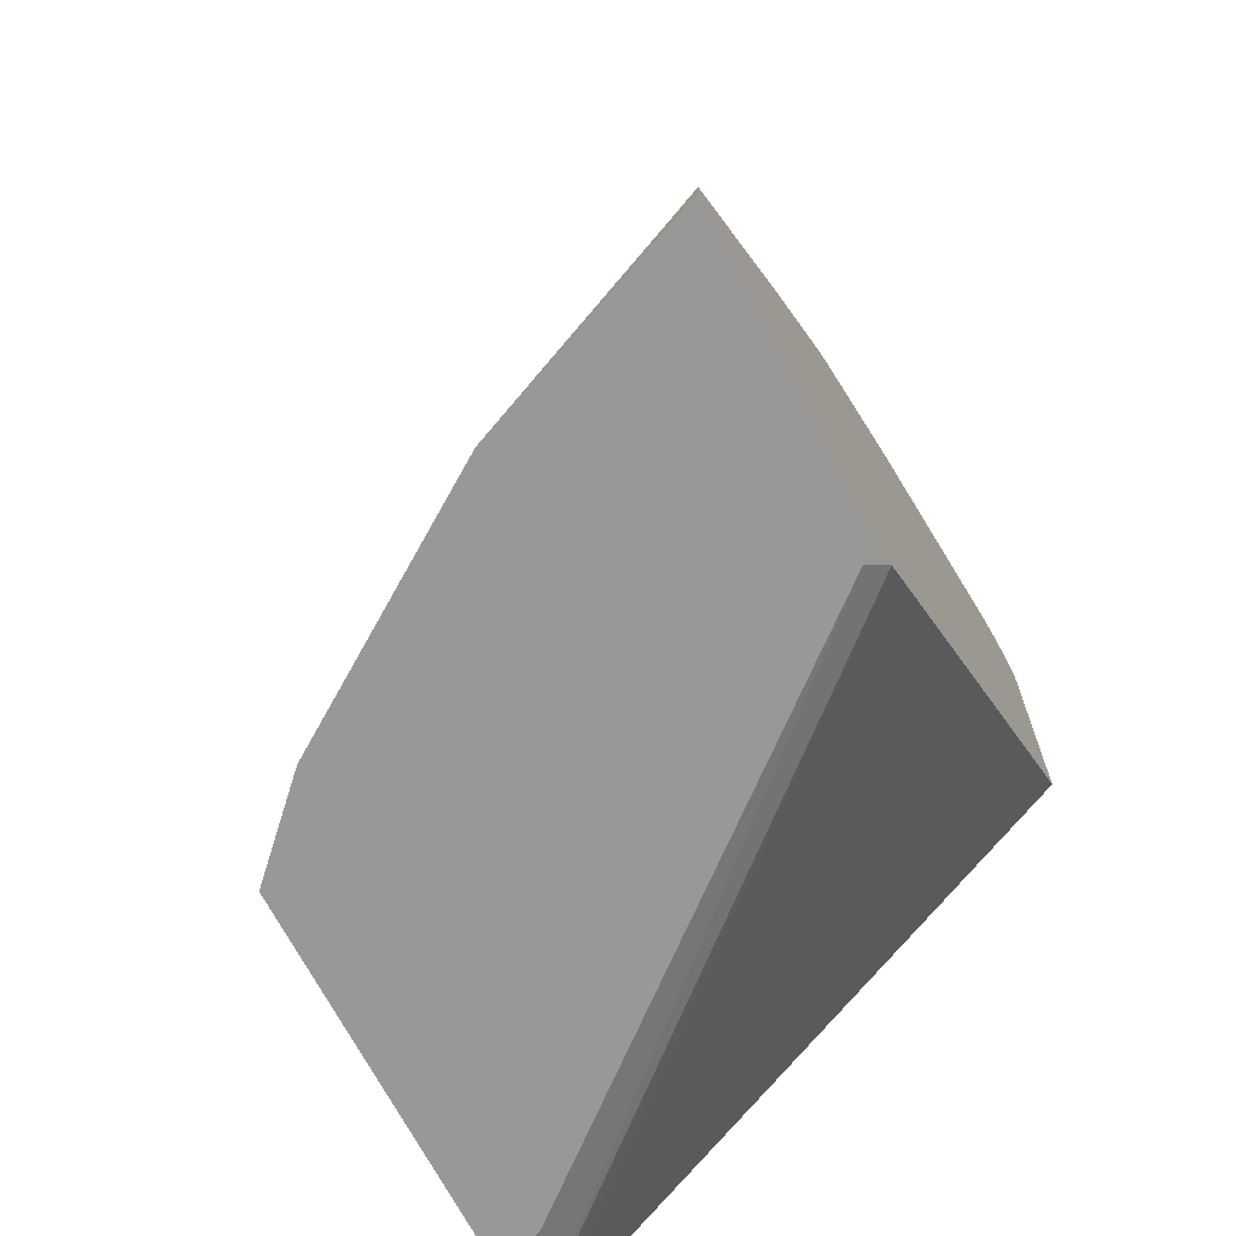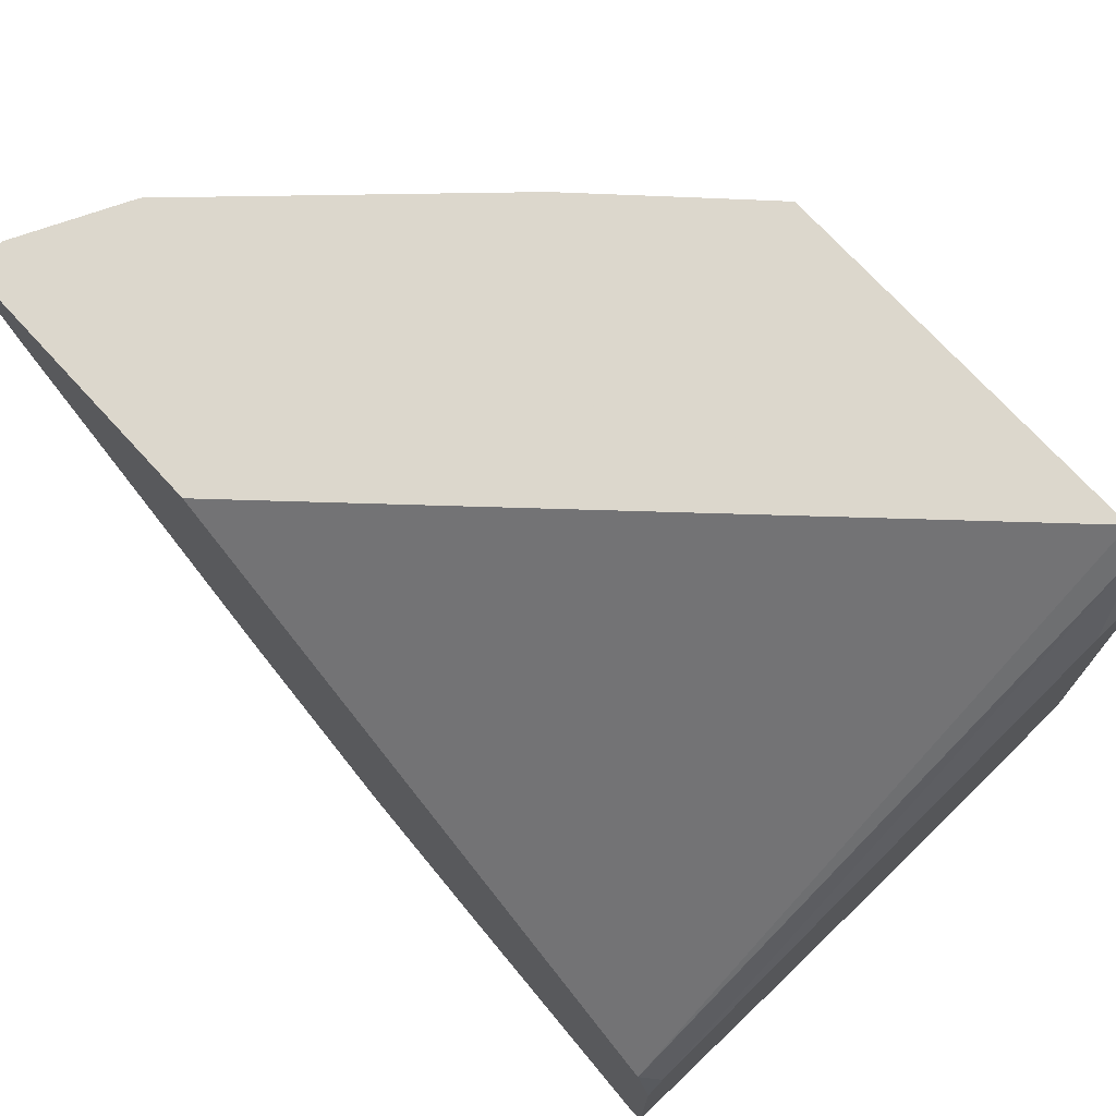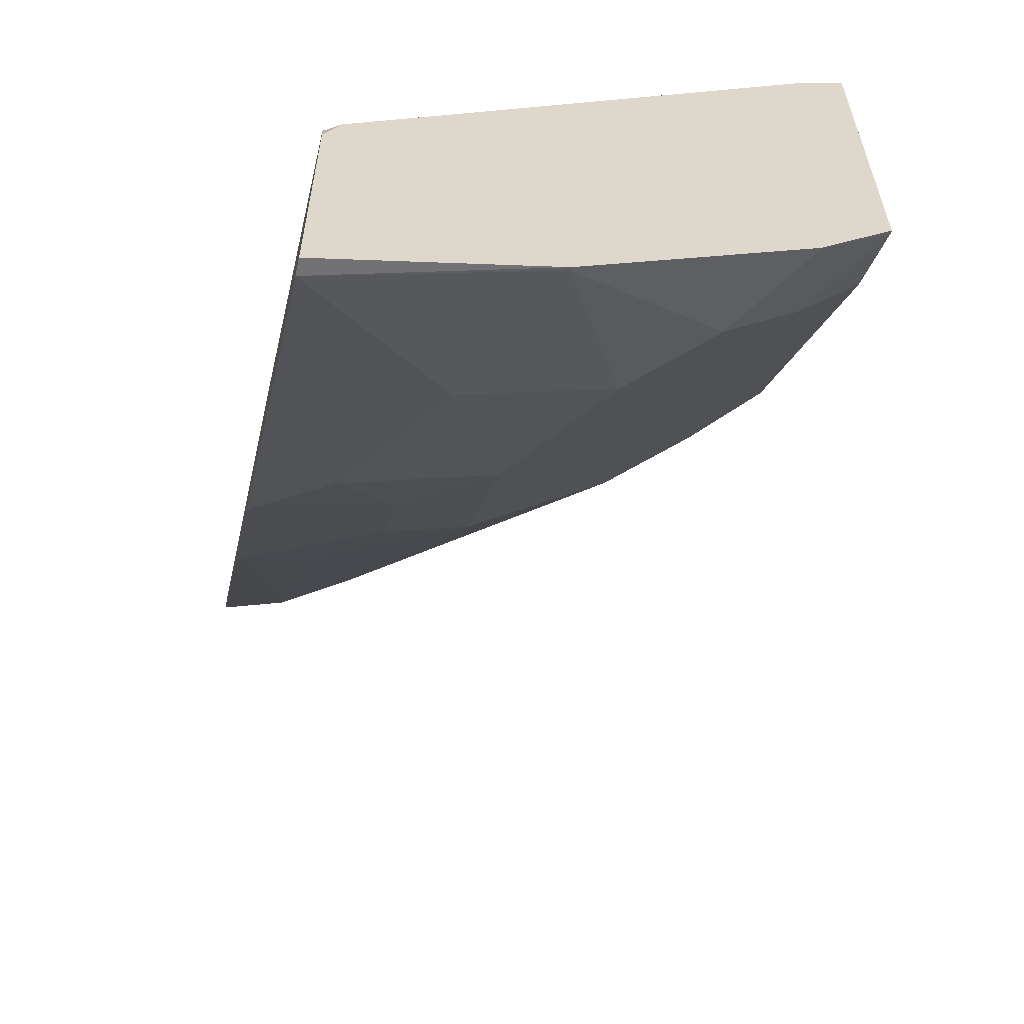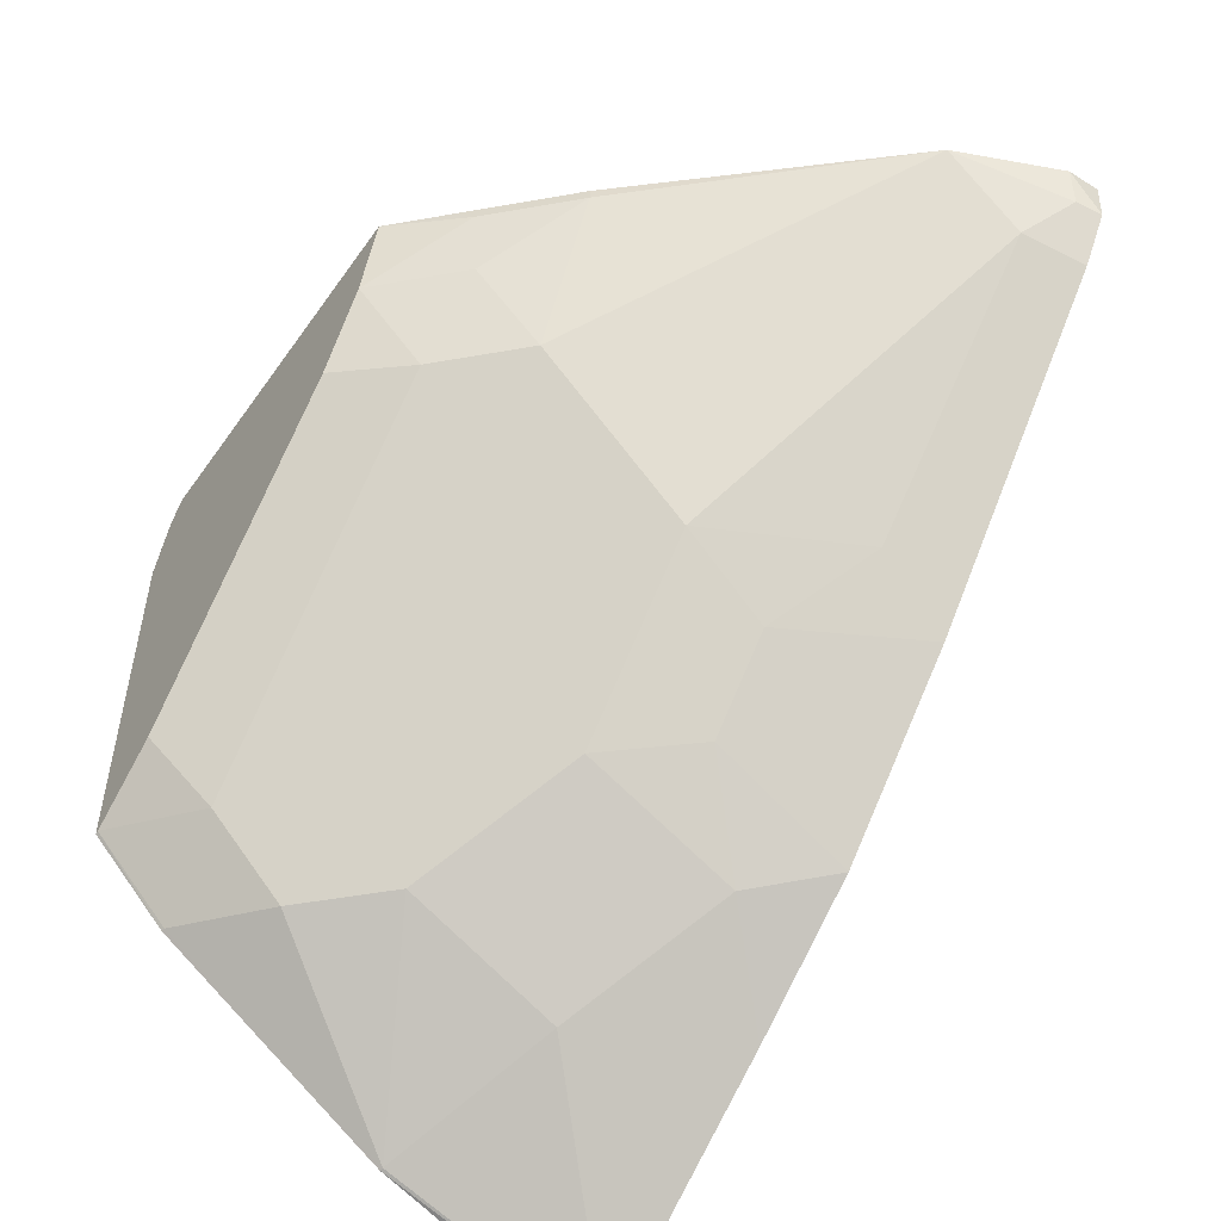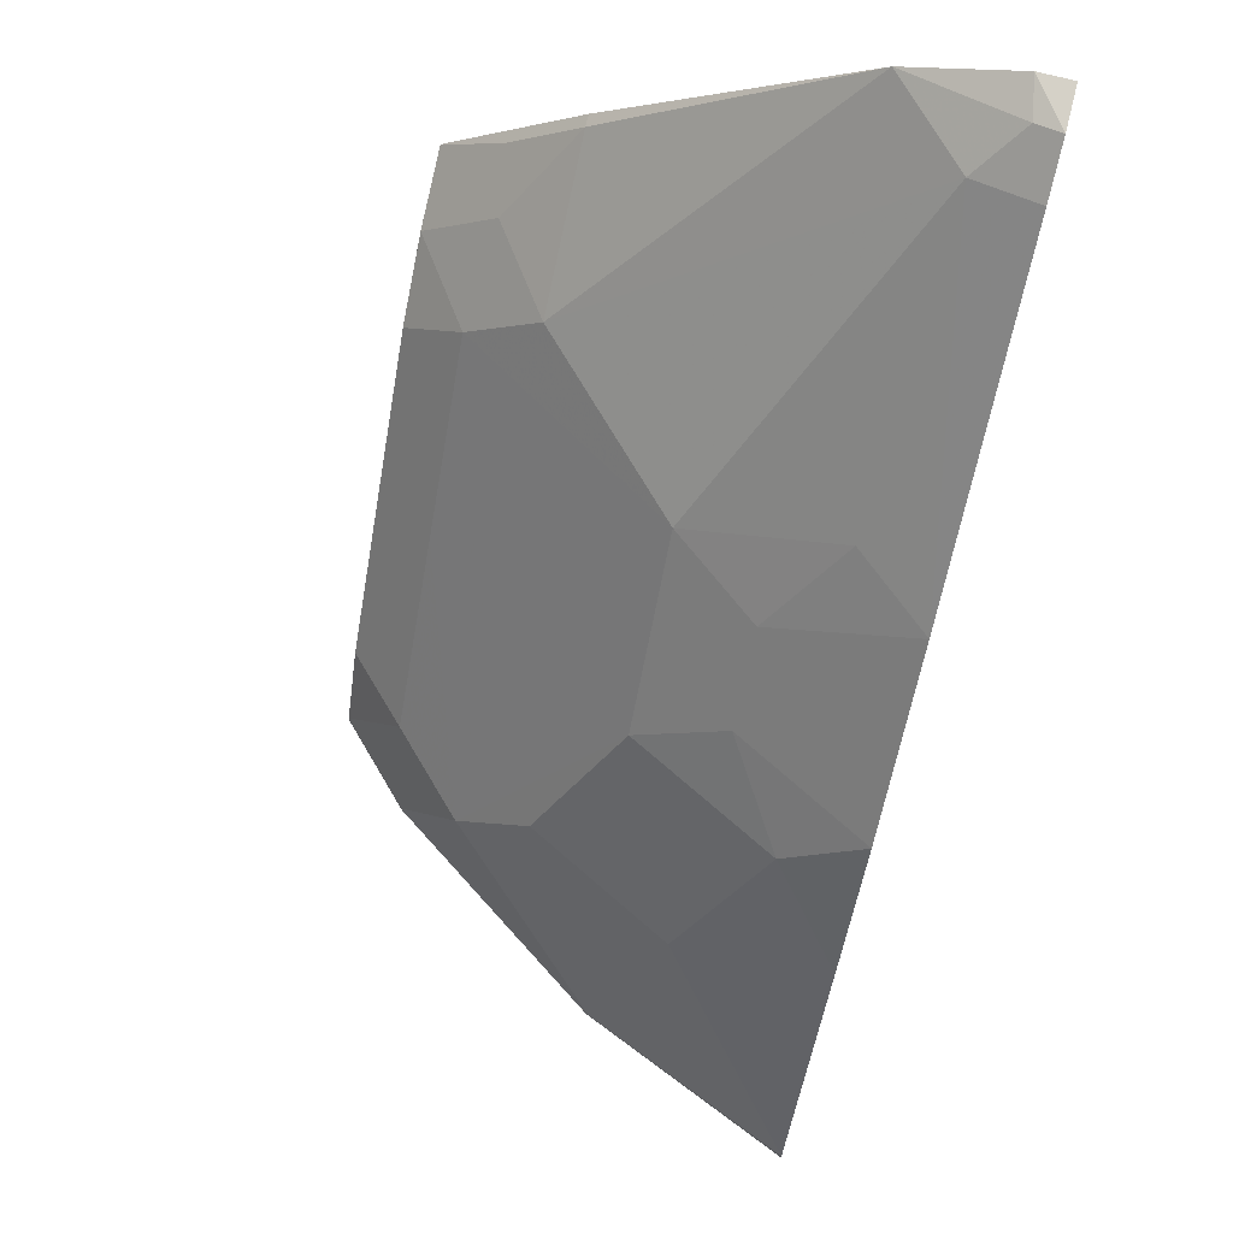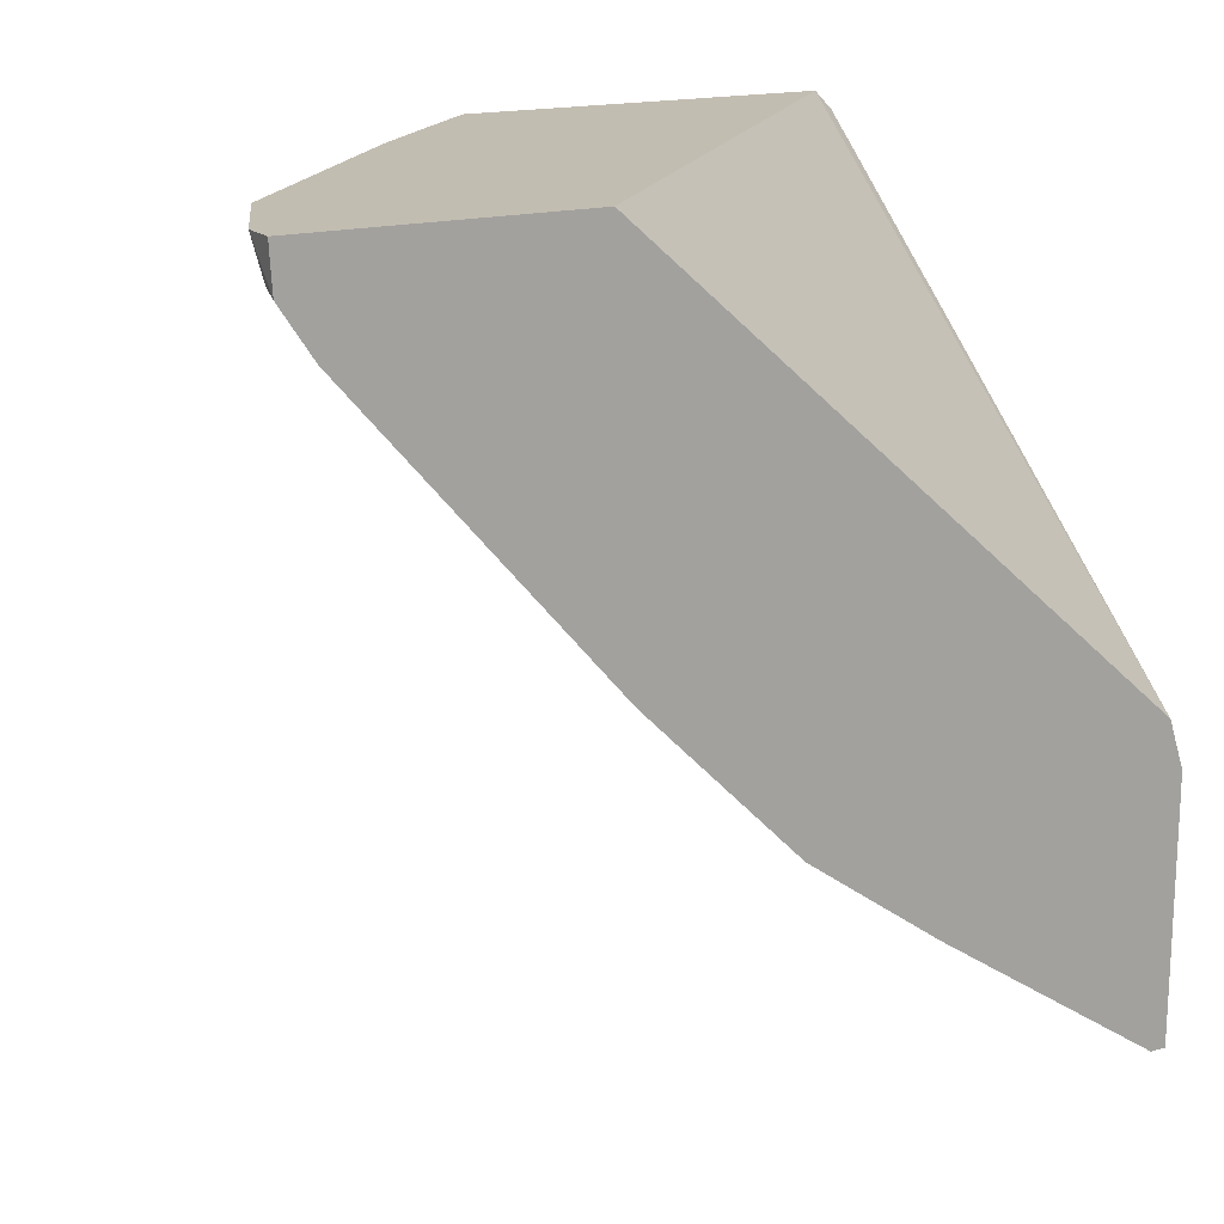
<metadata>
{"format":"obj","ext":"obj","renderer":"f3d","projection":"perspective","resolution":1024,"background":"white","views":[{"elev":-68.6,"azim":-152.7,"up":"+Y"},{"elev":73.0,"azim":-42.6,"up":"+Z"},{"elev":-59.6,"azim":-12.9,"up":"+Z"},{"elev":-53.0,"azim":145.7,"up":"+Z"},{"elev":75.9,"azim":-166.0,"up":"+Y"},{"elev":16.9,"azim":-119.3,"up":"+Z"}]}
</metadata>
<code>
v 0.5166 0.4971 -0.2843
v 0.2518 0.4844 -0.5231
v 0.5166 0.4875 -0.2938
v 0.5166 0.6843 -0.2843
v 0.2518 0.7555 -0.2843
v 0.2518 0.4761 -0.5477
v 0.26 0.4761 -0.5312
v 0.2519 0.4843 -0.523
v 0.4924 0.4761 -0.3375
v 0.5166 0.4761 -0.3237
v 0.5166 0.4761 -0.3244
v 0.5166 0.6716 -0.3227
v 0.5166 0.6716 -0.3229
v 0.4843 0.7168 -0.2906
v 0.4906 0.7105 -0.2843
v 0.2518 0.8885 -0.2843
v 0.2518 0.4761 -0.6781
v 0.5166 0.4761 -0.517
v 0.5166 0.6457 -0.3617
v 0.4843 0.678 -0.3681
v 0.4778 0.7103 -0.3229
v 0.4456 0.7555 -0.2906
v 0.4456 0.7555 -0.2843
v 0.2686 0.8885 -0.2843
v 0.2518 0.8872 -0.3061
v 0.2518 0.4842 -0.6781
v 0.362 0.4761 -0.6331
v 0.4782 0.4761 -0.5556
v 0.5166 0.4776 -0.5166
v 0.5166 0.6329 -0.3745
v 0.4843 0.6005 -0.4456
v 0.4456 0.6393 -0.4456
v 0.3681 0.7168 -0.4456
v 0.4456 0.7168 -0.3681
v 0.3221 0.8654 -0.2843
v 0.2648 0.8846 -0.3035
v 0.2518 0.8716 -0.3299
v 0.2518 0.4845 -0.6779
v 0.2519 0.4843 -0.678
v 0.3986 0.4761 -0.6087
v 0.3616 0.4779 -0.6328
v 0.4778 0.4779 -0.5553
v 0.5166 0.4779 -0.5166
v 0.5166 0.5167 -0.4907
v 0.5166 0.5618 -0.4456
v 0.4843 0.523 -0.523
v 0.4456 0.523 -0.5618
v 0.3681 0.6393 -0.523
v 0.3681 0.678 -0.4843
v 0.2906 0.7555 -0.4456
v 0.2841 0.8653 -0.3229
v 0.3229 0.7103 -0.4779
v 0.2518 0.7459 -0.4747
v 0.2518 0.5541 -0.6315
v 0.3293 0.5618 -0.6005
v 0.4068 0.5618 -0.5618
v 0.2906 0.6393 -0.5618
v 0.3229 0.6716 -0.5166
v 0.2518 0.6684 -0.5521
v 0.2518 0.6008 -0.6004
f 31 45 44
f 31 44 46
f 31 46 47
f 30 45 31
f 33 50 51
f 32 48 49
f 32 49 33
f 32 47 48
f 29 43 44
f 33 51 34
f 31 47 32
f 28 43 29
f 22 34 35
f 28 40 42
f 27 39 41
f 26 39 27
f 26 38 39
f 25 36 37
f 24 35 36
f 24 36 25
f 22 35 23
f 21 34 22
f 20 31 32
f 20 33 34
f 33 49 58
f 28 42 43
f 33 58 52
f 52 58 53
f 34 51 35
f 20 32 33
f 57 59 58
f 57 60 59
f 54 57 55
f 54 60 57
f 53 58 59
f 50 53 51
f 50 52 53
f 48 55 57
f 48 56 55
f 48 58 49
f 48 57 58
f 33 52 50
f 47 56 48
f 42 46 43
f 42 47 46
f 41 56 47
f 41 55 56
f 40 47 42
f 40 41 47
f 39 55 41
f 39 54 55
f 38 54 39
f 37 51 53
f 36 51 37
f 35 51 36
f 43 46 44
f 19 31 20
f 27 41 40
f 18 28 29
f 2 59 60
f 2 53 59
f 2 37 53
f 2 25 37
f 2 16 25
f 2 5 16
f 2 8 3
f 2 7 8
f 2 6 7
f 1 5 2
f 1 16 5
f 1 24 16
f 2 60 54
f 1 35 24
f 1 15 23
f 1 4 15
f 1 12 4
f 1 19 12
f 1 30 19
f 1 45 30
f 1 29 44
f 1 18 29
f 1 11 18
f 1 3 11
f 1 2 3
f 19 30 31
f 1 23 35
f 2 54 38
f 1 44 45
f 2 26 17
f 2 38 26
f 16 24 25
f 15 22 23
f 14 22 15
f 13 22 14
f 17 26 27
f 13 21 22
f 13 34 21
f 13 20 34
f 12 19 13
f 6 9 7
f 6 10 9
f 6 11 10
f 13 19 20
f 3 7 9
f 6 18 11
f 3 8 7
f 3 9 10
f 3 10 11
f 4 12 13
f 2 17 6
f 4 14 15
f 6 17 27
f 6 27 40
f 6 40 28
f 6 28 18
f 4 13 14

</code>
